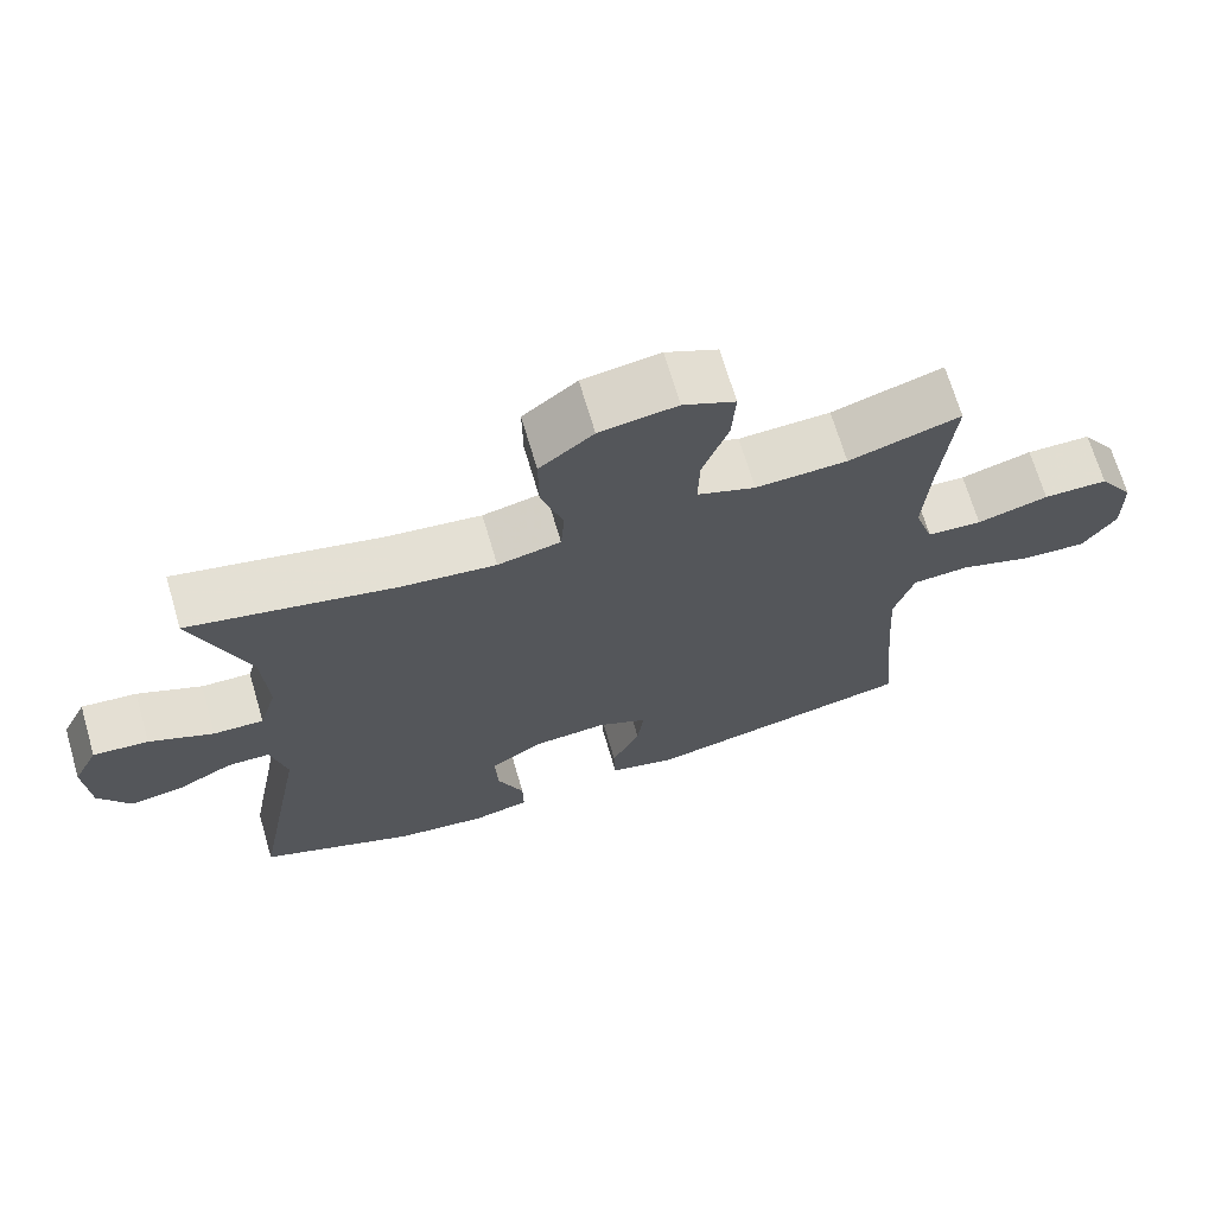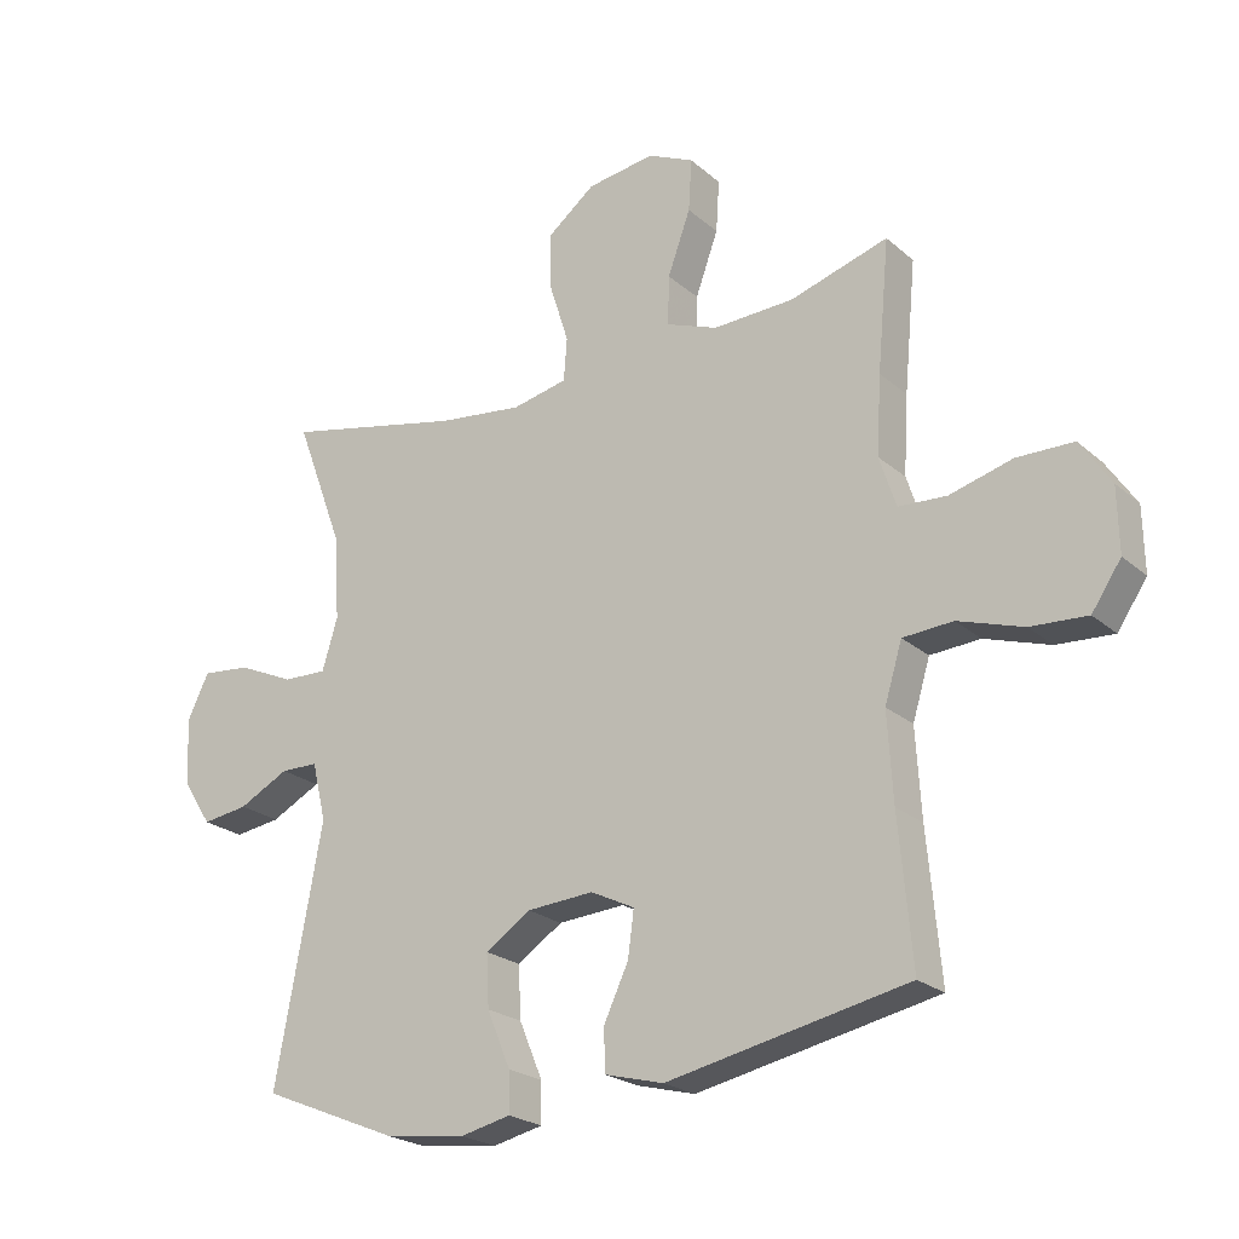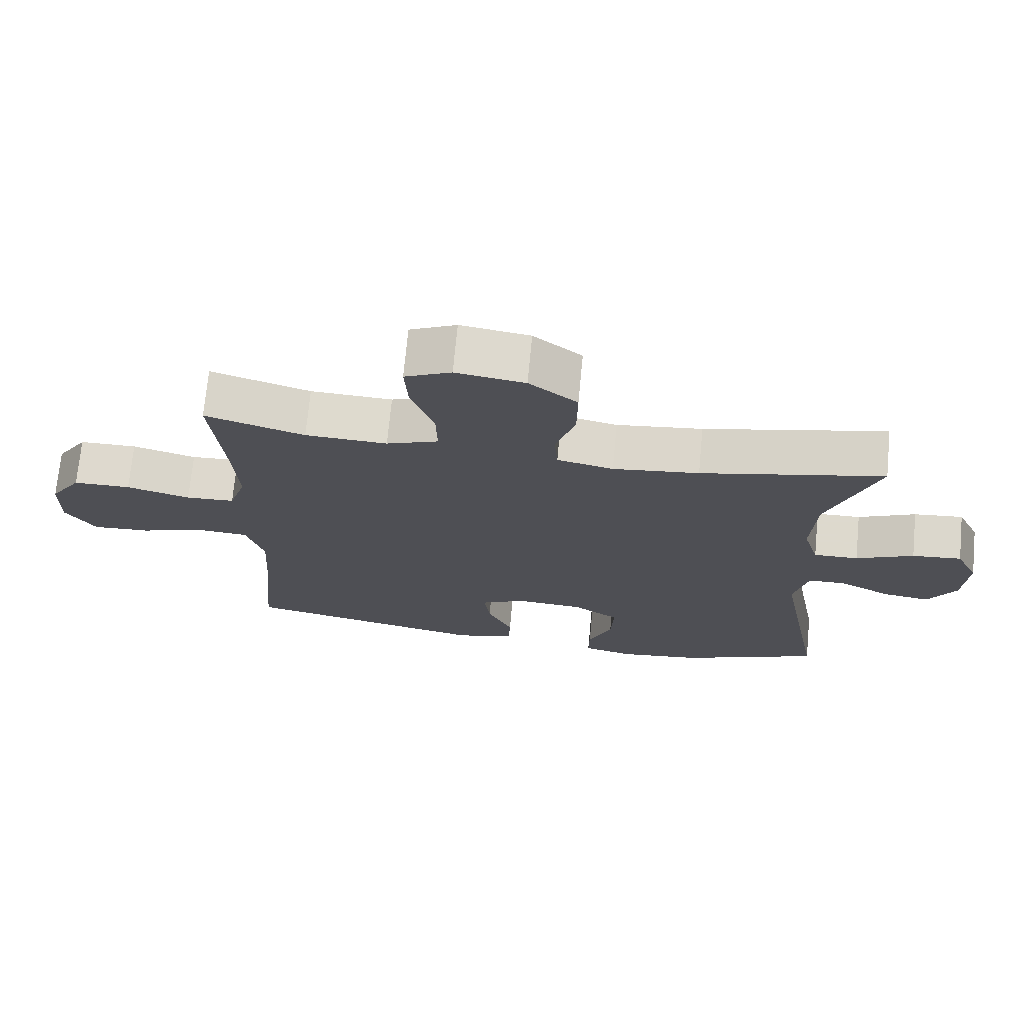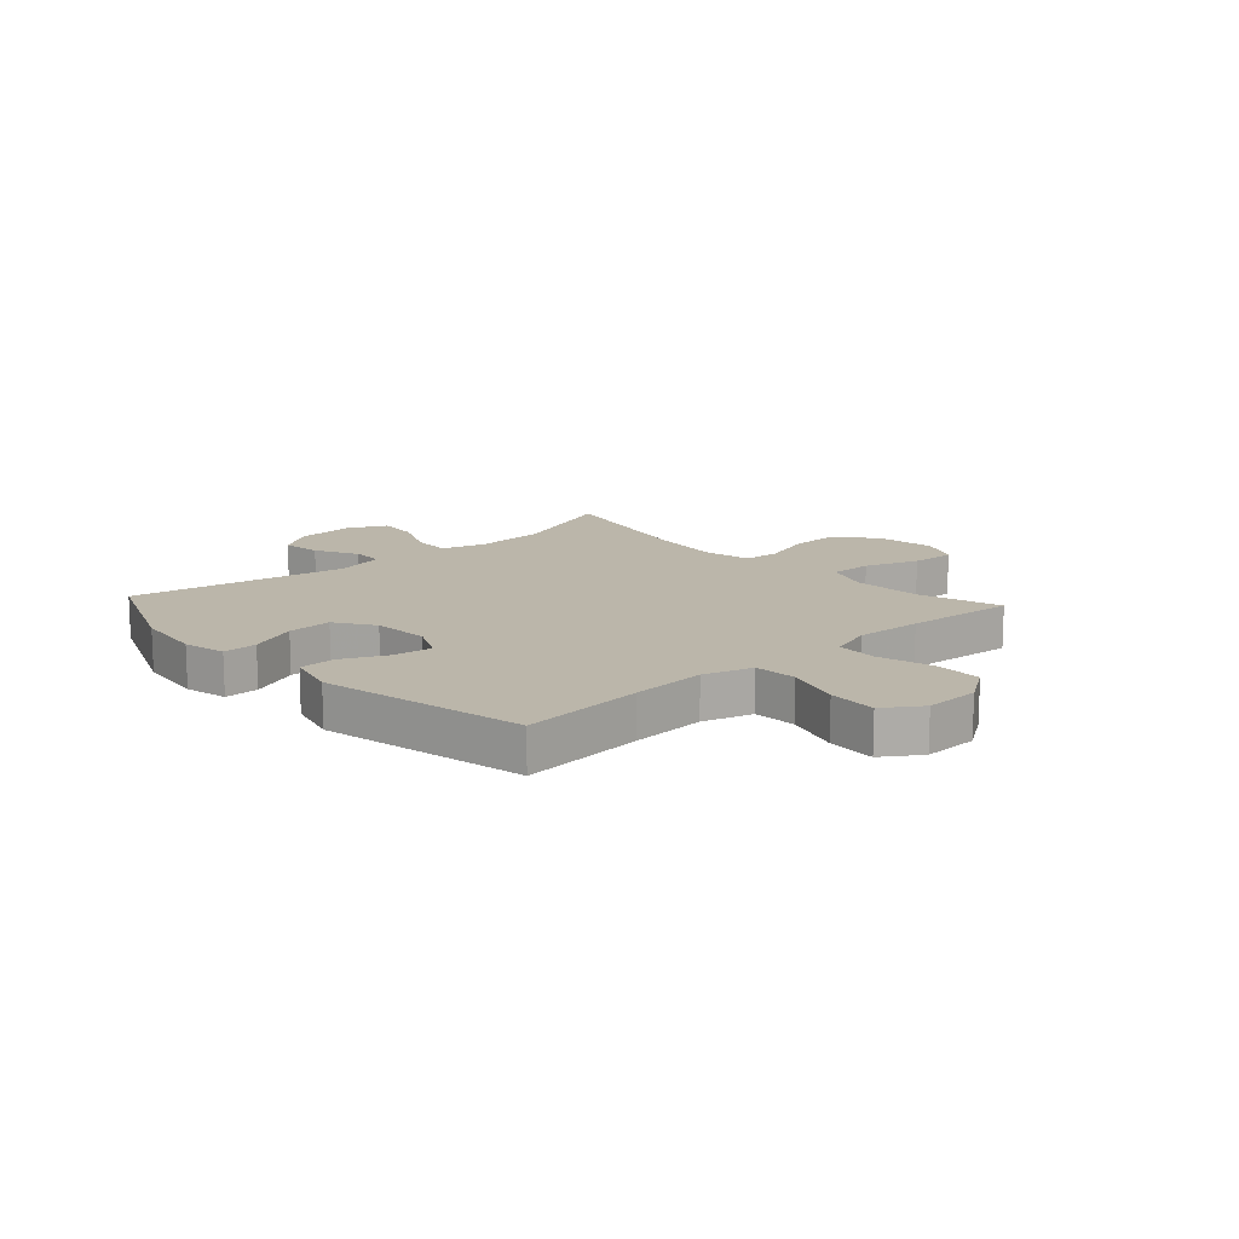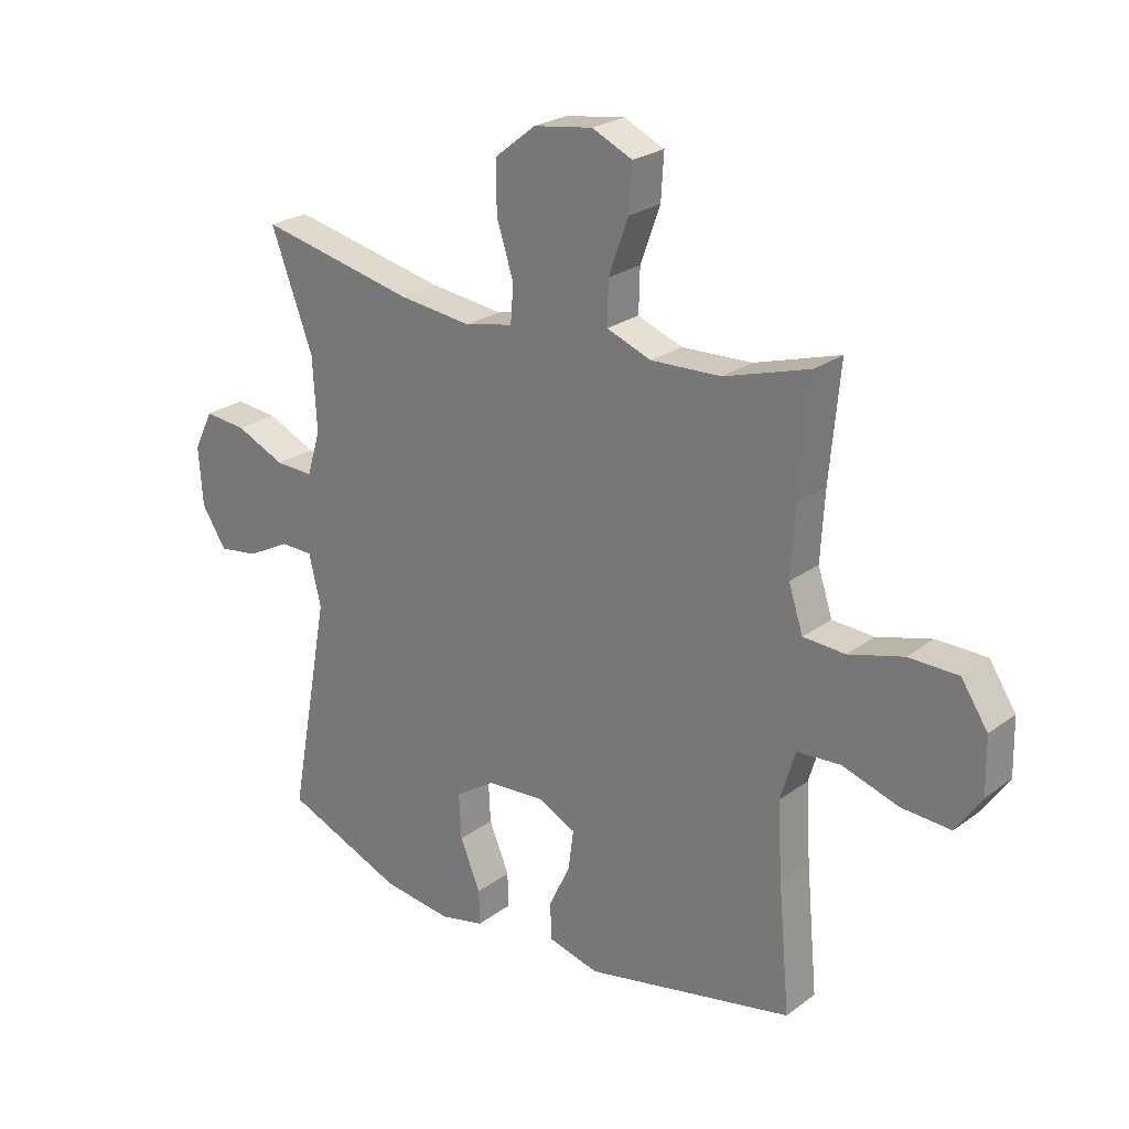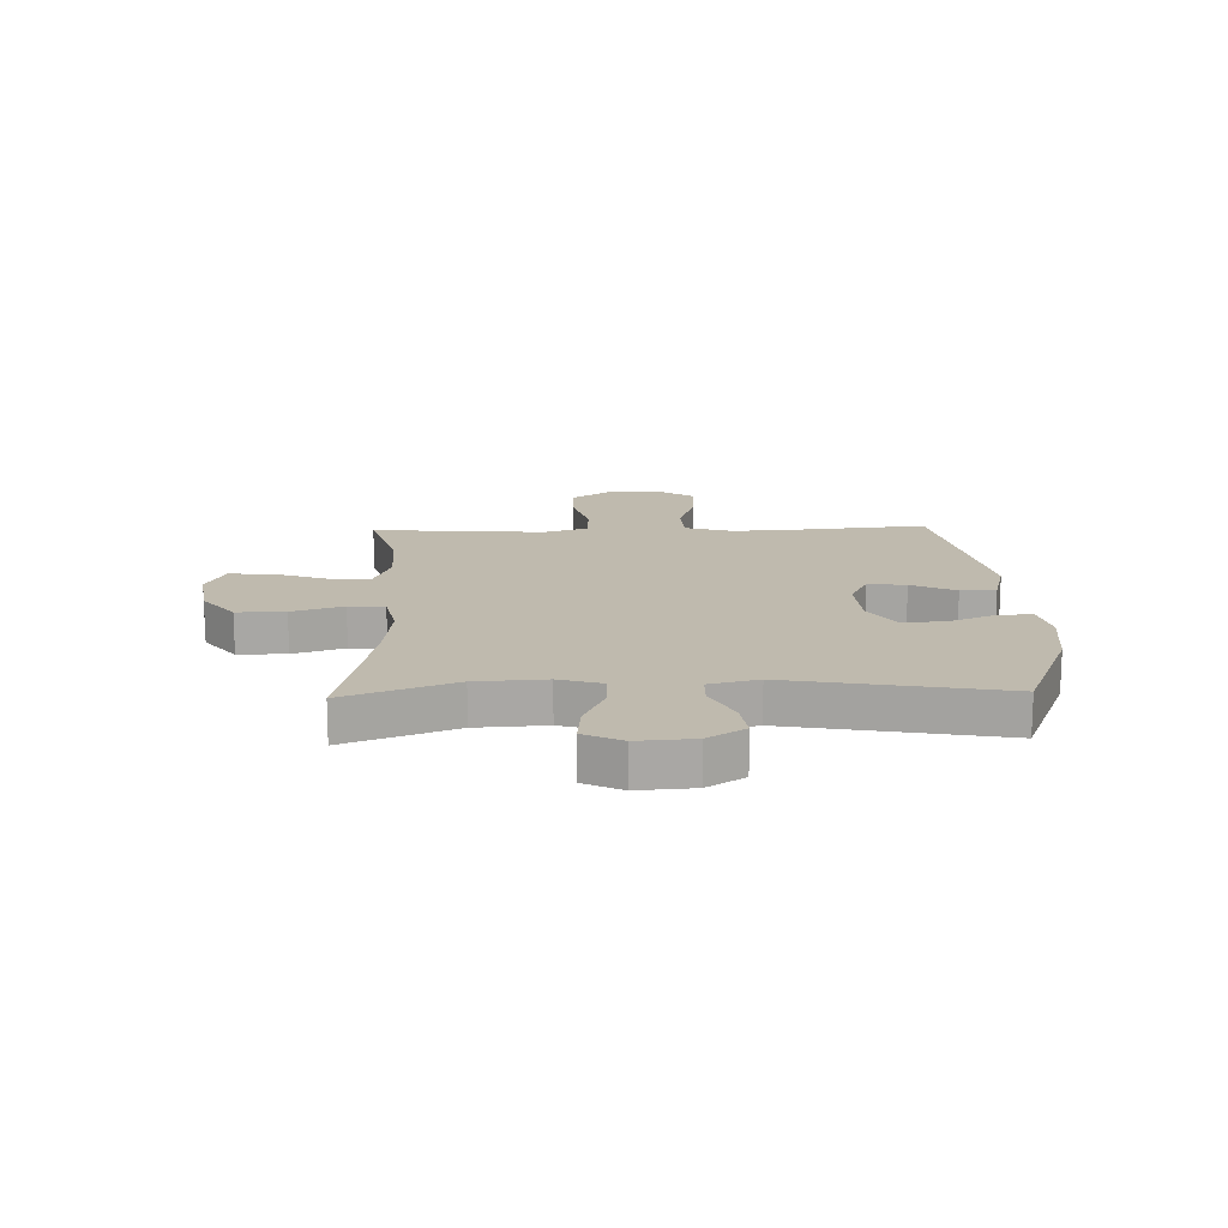
<metadata>
{"format":"obj","ext":"obj","renderer":"f3d","projection":"perspective","resolution":1024,"background":"white","views":[{"elev":69.0,"azim":163.6,"up":"+Z"},{"elev":-22.6,"azim":-145.1,"up":"+Z"},{"elev":71.5,"azim":5.4,"up":"+Z"},{"elev":14.0,"azim":-132.4,"up":"+Y"},{"elev":24.3,"azim":-140.2,"up":"+Z"},{"elev":15.7,"azim":88.2,"up":"+Y"}]}
</metadata>
<code>
v -0.5 0.07 0.5
v -0.353 0.07 0.455
v -0.232 0.07 0.45
v -0.155 0.07 0.479
v -0.157 0.07 0.553
v -0.191 0.07 0.647
v -0.196 0.07 0.725
v -0.127 0.07 0.757
v -0.025 0.07 0.742
v 0.046 0.07 0.686
v 0.045 0.07 0.6
v 0.016 0.07 0.509
v 0.021 0.07 0.445
v 0.104 0.07 0.427
v 0.231 0.07 0.442
v 0.5 0.07 0.5
v 0.427 0.07 0.305
v 0.42 0.07 0.181
v 0.443 0.07 0.104
v 0.509 0.07 0.106
v 0.594 0.07 0.144
v 0.667 0.07 0.151
v 0.7 0.07 0.083
v 0.693 0.07 -0.017
v 0.651 0.07 -0.083
v 0.582 0.07 -0.073
v 0.507 0.07 -0.034
v 0.451 0.07 -0.035
v 0.43 0.07 -0.122
v 0.5 0.07 -0.5
v 0.293 0.07 -0.585
v 0.173 0.07 -0.6
v 0.098 0.07 -0.583
v 0.099 0.07 -0.523
v 0.134 0.07 -0.439
v 0.138 0.07 -0.361
v 0.07 0.07 -0.316
v -0.03 0.07 -0.309
v -0.096 0.07 -0.341
v -0.087 0.07 -0.409
v -0.05 0.07 -0.488
v -0.052 0.07 -0.551
v -0.14 0.07 -0.574
v -0.5 0.07 -0.5
v -0.48 0.07 -0.282
v -0.472 0.07 -0.151
v -0.498 0.07 -0.065
v -0.573 0.07 -0.06
v -0.67 0.07 -0.091
v -0.755 0.07 -0.096
v -0.799 0.07 -0.031
v -0.797 0.07 0.065
v -0.751 0.07 0.134
v -0.666 0.07 0.135
v -0.572 0.07 0.109
v -0.5 0.07 0.113
v -0.475 0.07 0.189
v -0.482 0.07 0.306
v -0.5 0 0.5
v -0.353 0 0.455
v -0.232 0 0.45
v -0.155 0 0.479
v -0.157 0 0.553
v -0.191 0 0.647
v -0.196 0 0.725
v -0.127 0 0.757
v -0.025 0 0.742
v 0.046 0 0.686
v 0.045 0 0.6
v 0.016 0 0.509
v 0.021 0 0.445
v 0.104 0 0.427
v 0.231 0 0.442
v 0.5 0 0.5
v 0.427 0 0.305
v 0.42 0 0.181
v 0.443 0 0.104
v 0.509 0 0.106
v 0.594 0 0.144
v 0.667 0 0.151
v 0.7 0 0.083
v 0.693 0 -0.017
v 0.651 0 -0.083
v 0.582 0 -0.073
v 0.507 0 -0.034
v 0.451 0 -0.035
v 0.43 0 -0.122
v 0.5 0 -0.5
v 0.293 0 -0.585
v 0.173 0 -0.6
v 0.098 0 -0.583
v 0.099 0 -0.523
v 0.134 0 -0.439
v 0.138 0 -0.361
v 0.07 0 -0.316
v -0.03 0 -0.309
v -0.096 0 -0.341
v -0.087 0 -0.409
v -0.05 0 -0.488
v -0.052 0 -0.551
v -0.14 0 -0.574
v -0.5 0 -0.5
v -0.48 0 -0.282
v -0.472 0 -0.151
v -0.498 0 -0.065
v -0.573 0 -0.06
v -0.67 0 -0.091
v -0.755 0 -0.096
v -0.799 0 -0.031
v -0.797 0 0.065
v -0.751 0 0.134
v -0.666 0 0.135
v -0.572 0 0.109
v -0.5 0 0.113
v -0.475 0 0.189
v -0.482 0 0.306
f 53 54 55
f 52 53 55
f 51 52 55
f 50 51 55
f 49 50 55
f 48 49 55
f 47 48 55 56
f 46 47 56 57
f 43 44 45
f 42 43 45
f 41 42 45
f 40 41 45
f 39 40 45 46
f 38 39 46 57
f 33 34 35
f 32 33 35
f 31 32 35
f 30 31 35
f 29 30 35
f 28 29 35 36
f 25 26 27
f 24 25 27
f 23 24 27
f 22 23 27
f 21 22 27
f 20 21 27
f 19 20 27 28
f 28 36 37
f 19 28 37
f 18 19 37
f 15 16 17
f 38 57 58
f 37 38 58
f 18 37 58
f 17 18 58
f 15 17 58
f 14 15 58
f 10 11 12
f 9 10 12
f 8 9 12
f 7 8 12
f 6 7 12
f 5 6 12
f 58 1 2
f 58 2 3
f 58 3 4
f 14 58 4
f 13 14 4
f 4 5 12 13
f 113 112 111
f 113 111 110
f 113 110 109
f 113 109 108
f 113 108 107
f 113 107 106
f 114 113 106 105
f 115 114 105 104
f 103 102 101
f 103 101 100
f 103 100 99
f 103 99 98
f 104 103 98 97
f 115 104 97 96
f 93 92 91
f 93 91 90
f 93 90 89
f 93 89 88
f 93 88 87
f 94 93 87 86
f 85 84 83
f 85 83 82
f 85 82 81
f 85 81 80
f 85 80 79
f 85 79 78
f 86 85 78 77
f 95 94 86
f 95 86 77
f 95 77 76
f 75 74 73
f 116 115 96
f 116 96 95
f 116 95 76
f 116 76 75
f 116 75 73
f 116 73 72
f 70 69 68
f 70 68 67
f 70 67 66
f 70 66 65
f 70 65 64
f 70 64 63
f 60 59 116
f 61 60 116
f 62 61 116
f 62 116 72
f 62 72 71
f 71 70 63 62
f 1 59 60 2
f 2 60 61 3
f 3 61 62 4
f 4 62 63 5
f 5 63 64 6
f 6 64 65 7
f 7 65 66 8
f 8 66 67 9
f 9 67 68 10
f 10 68 69 11
f 11 69 70 12
f 12 70 71 13
f 13 71 72 14
f 14 72 73 15
f 15 73 74 16
f 16 74 75 17
f 17 75 76 18
f 18 76 77 19
f 19 77 78 20
f 20 78 79 21
f 21 79 80 22
f 22 80 81 23
f 23 81 82 24
f 24 82 83 25
f 25 83 84 26
f 26 84 85 27
f 27 85 86 28
f 28 86 87 29
f 29 87 88 30
f 30 88 89 31
f 31 89 90 32
f 32 90 91 33
f 33 91 92 34
f 34 92 93 35
f 35 93 94 36
f 36 94 95 37
f 37 95 96 38
f 38 96 97 39
f 39 97 98 40
f 40 98 99 41
f 41 99 100 42
f 42 100 101 43
f 43 101 102 44
f 44 102 103 45
f 45 103 104 46
f 46 104 105 47
f 47 105 106 48
f 48 106 107 49
f 49 107 108 50
f 50 108 109 51
f 51 109 110 52
f 52 110 111 53
f 53 111 112 54
f 54 112 113 55
f 55 113 114 56
f 56 114 115 57
f 57 115 116 58
f 58 116 59 1

</code>
